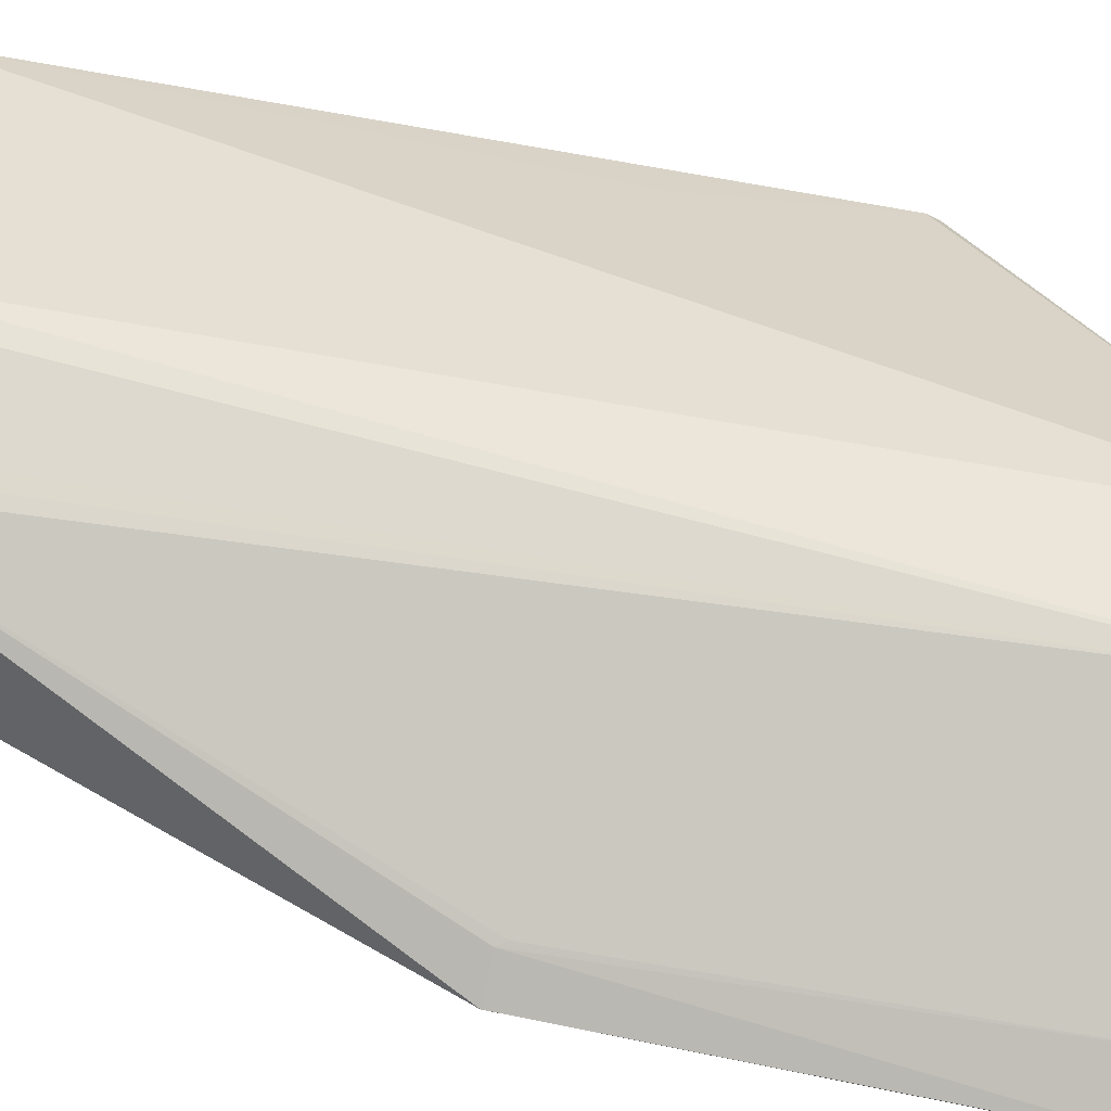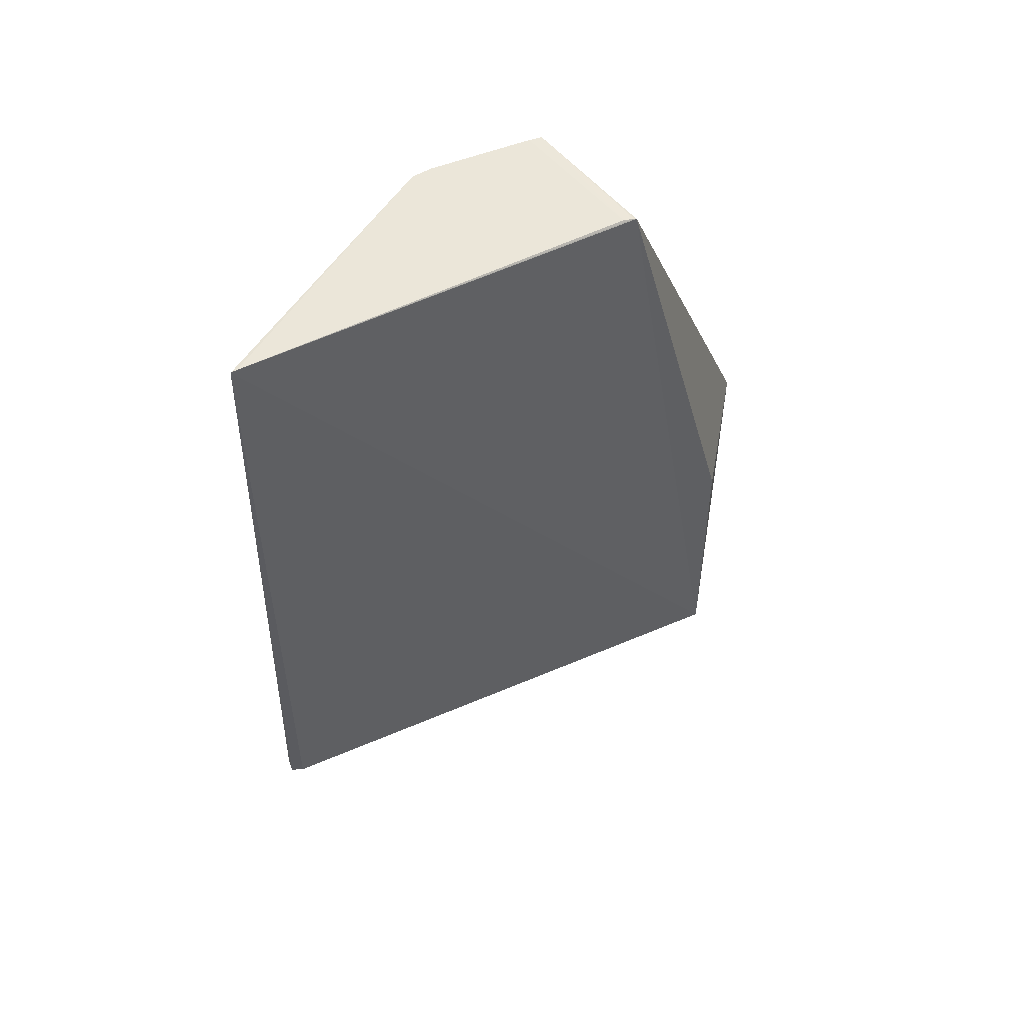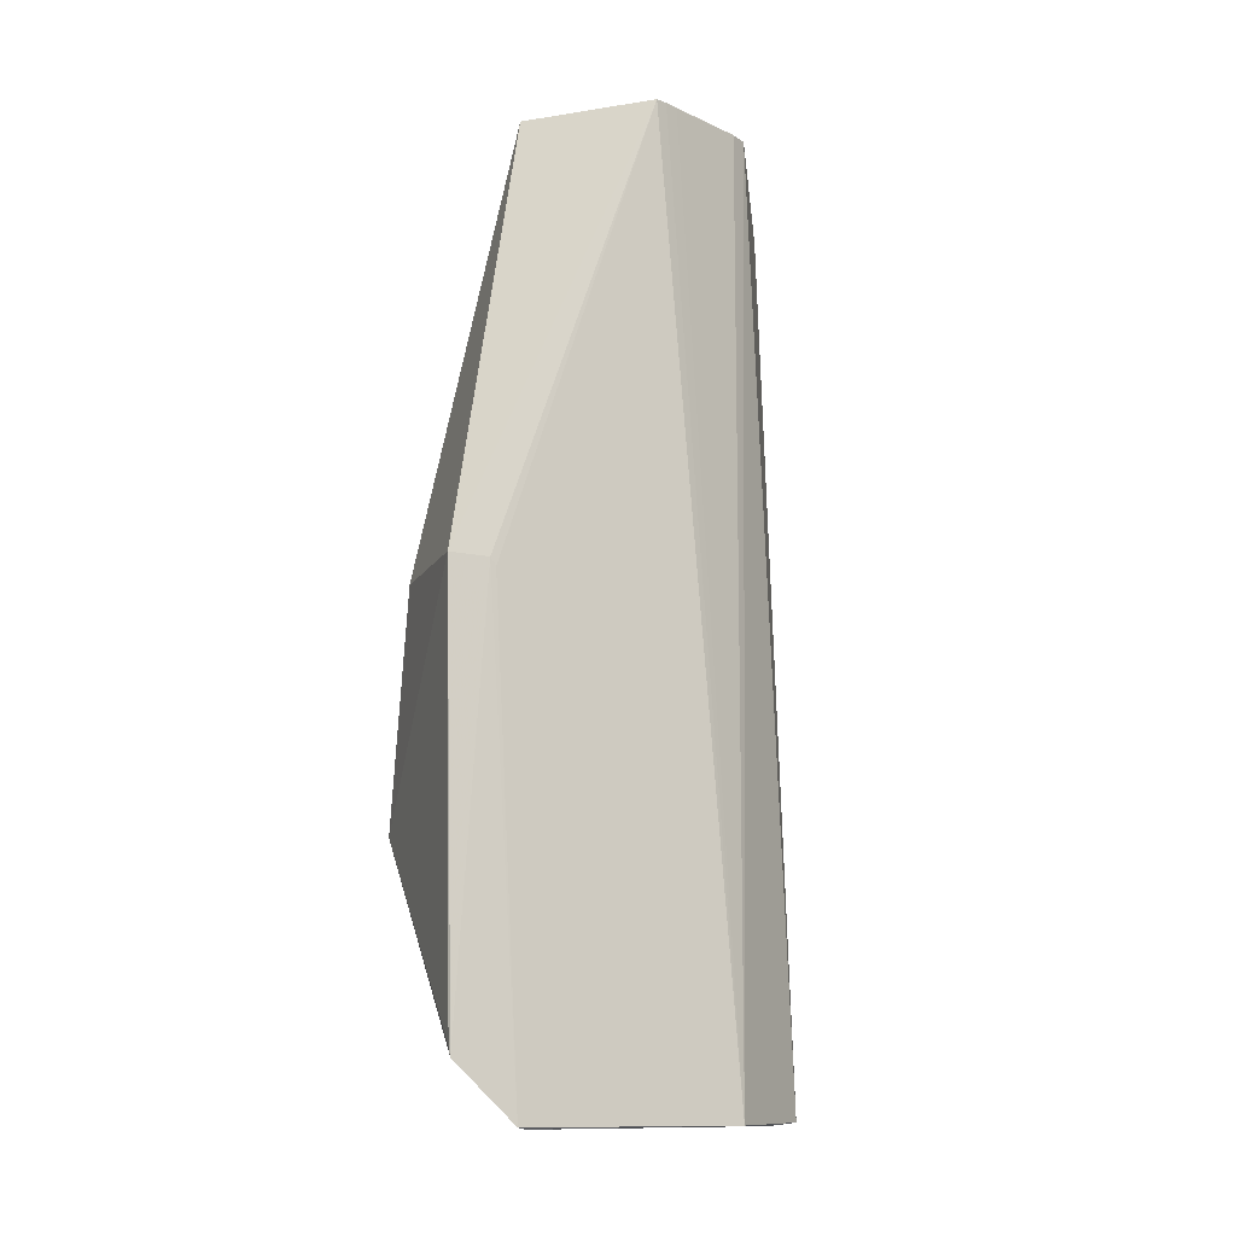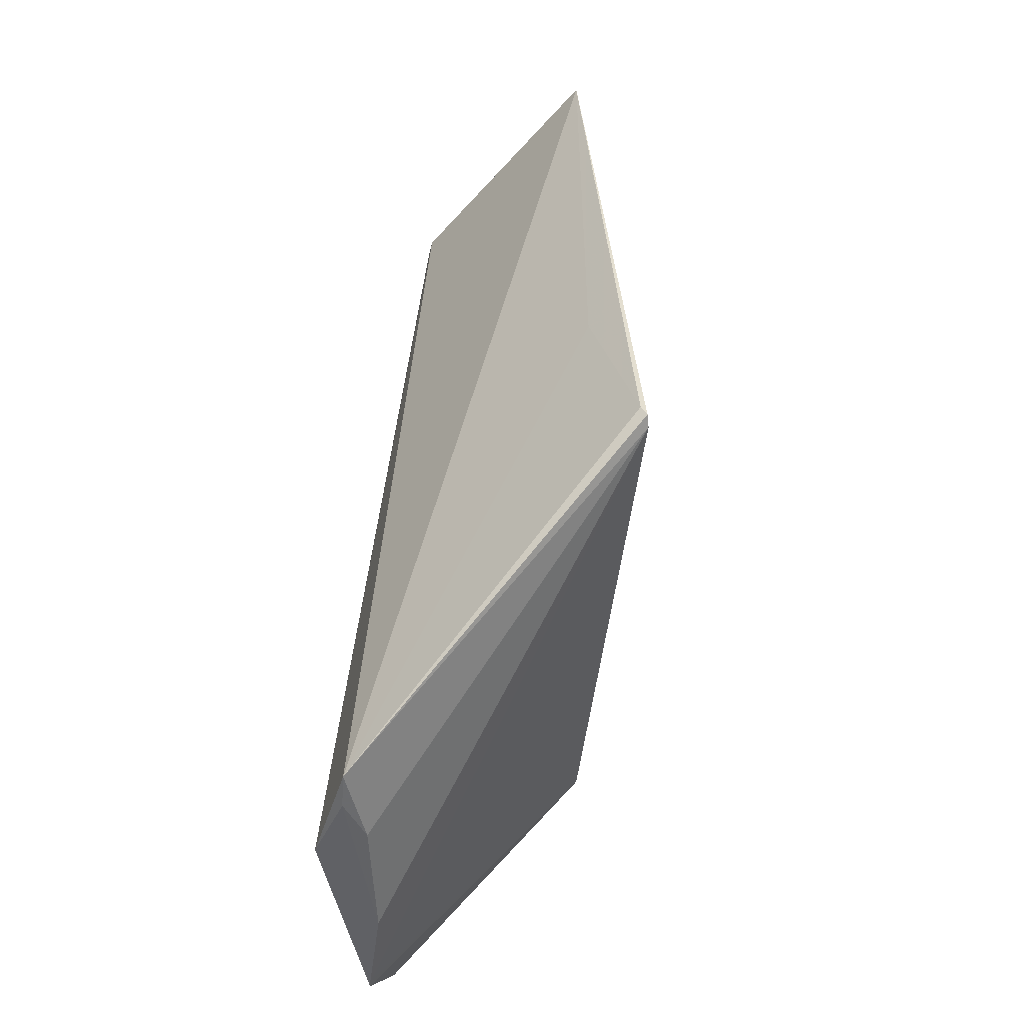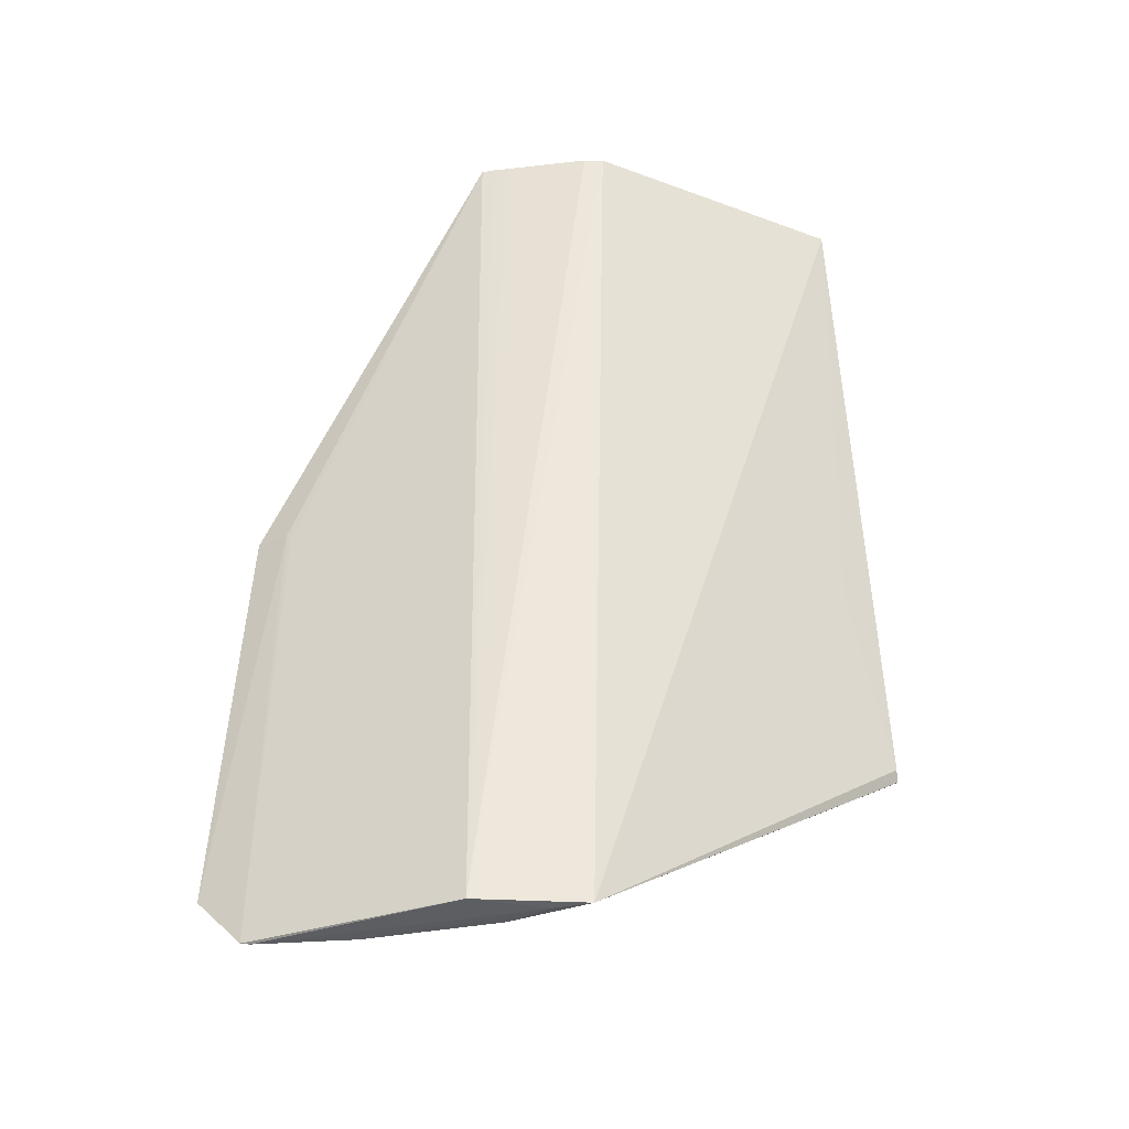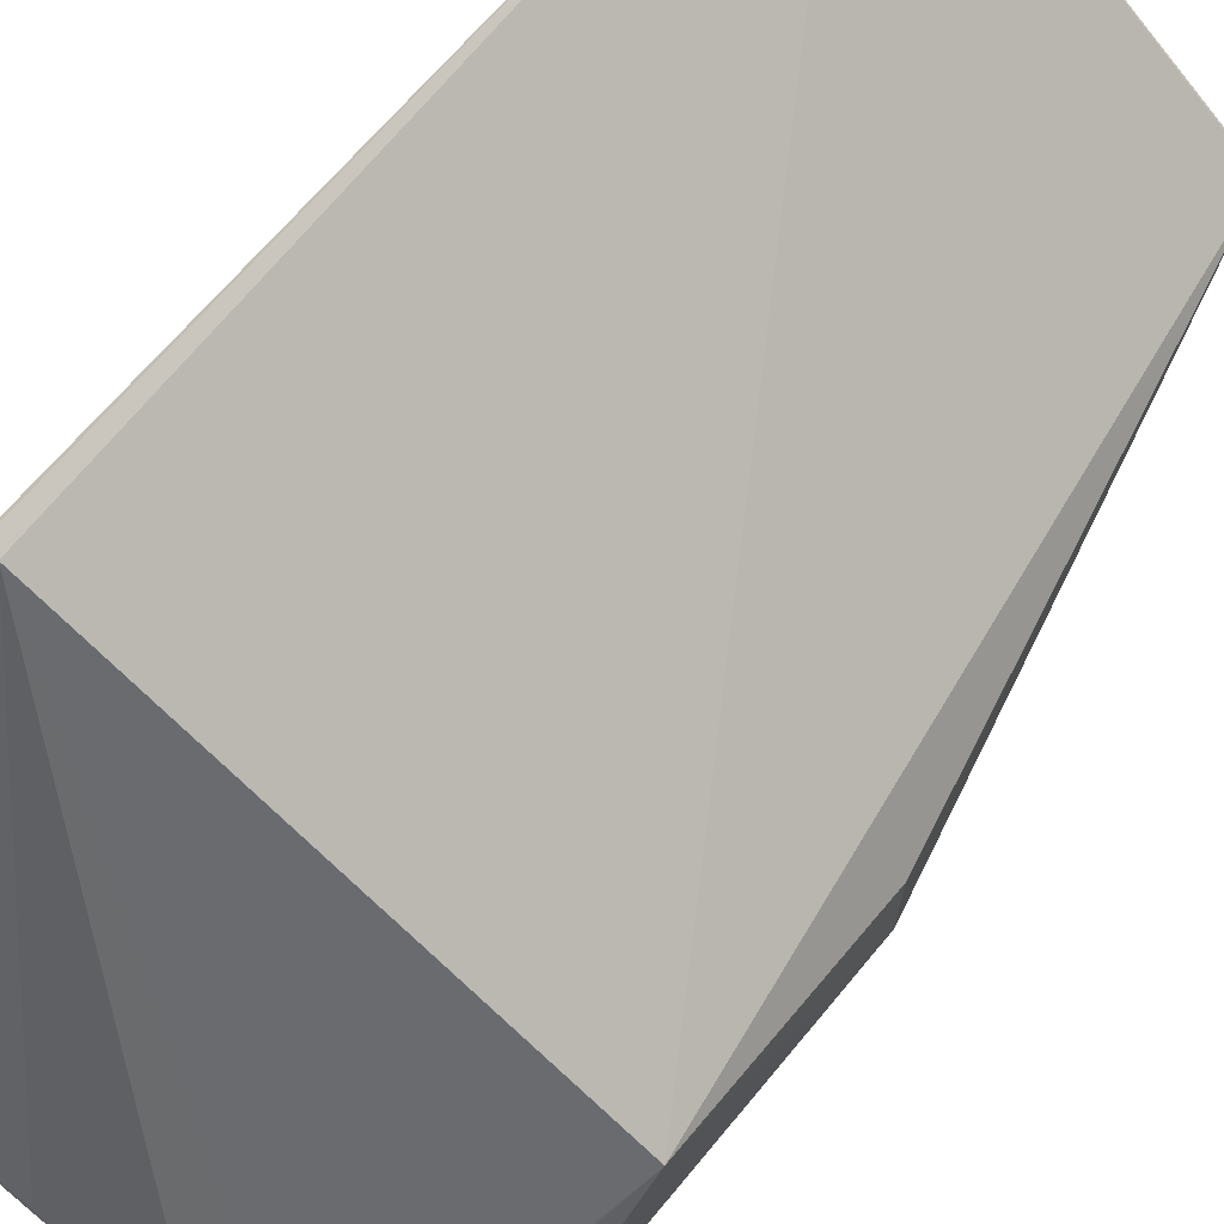
<metadata>
{"format":"obj","ext":"obj","renderer":"f3d","projection":"perspective","resolution":1024,"background":"white","views":[{"elev":-77.4,"azim":79.8,"up":"+Y"},{"elev":56.4,"azim":-171.1,"up":"+Z"},{"elev":-10.6,"azim":-19.0,"up":"+Z"},{"elev":-50.2,"azim":115.8,"up":"+Z"},{"elev":-34.6,"azim":39.3,"up":"+Z"},{"elev":75.3,"azim":-139.4,"up":"+Y"}]}
</metadata>
<code>
v 0.02609 -0.0296 0.04024
v 0.01266 -0.04486 0.007828
v 0.02561 -0.02785 0.01599
v 0.01239 -0.04501 0.007888
v 0.02144 -0.03911 0.04025
v 0.01043 -0.03743 0.01646
v 0.01991 -0.04305 0.007828
v 0.01431 -0.03796 0.04022
v 0.01797 -0.04115 0.04023
v 0.0198 -0.0411 0.007817
v 0.02267 -0.04044 0.007828
v 0.01473 -0.03777 0.0403
v 0.01042 -0.04411 0.02416
v 0.01882 -0.04066 0.04022
v 0.01191 -0.04397 0.02385
v 0.02153 -0.0411 0.007748
v 0.01553 -0.04297 0.007828
v 0.02614 -0.02788 0.01649
v 0.02199 -0.03867 0.04024
v 0.02592 -0.02972 0.04026
v 0.01836 -0.04093 0.04026
v 0.01439 -0.03793 0.04025
v 0.01054 -0.03911 0.02412
v 0.0104 -0.04519 0.009785
v 0.01173 -0.04399 0.02411
v 0.02603 -0.02771 0.0161
v 0.02578 -0.02974 0.02287
v 0.01037 -0.04511 0.01008
f 6 3 2
f 6 2 4
f 6 1 3
f 7 4 2
f 8 1 6
f 11 10 3
f 13 9 8
f 14 7 5
f 15 4 7
f 15 7 9
f 16 7 2
f 16 11 7
f 16 10 11
f 17 2 3
f 17 3 10
f 17 16 2
f 17 10 16
f 19 11 1
f 19 5 7
f 19 7 11
f 20 12 5
f 20 1 8
f 20 19 1
f 20 5 19
f 21 12 9
f 21 5 12
f 21 14 5
f 21 9 7
f 21 7 14
f 22 8 9
f 22 9 12
f 22 20 8
f 22 12 20
f 23 13 8
f 23 8 6
f 23 6 13
f 24 6 4
f 25 15 9
f 25 9 13
f 25 13 24
f 25 24 4
f 25 4 15
f 26 18 11
f 26 11 3
f 26 3 1
f 26 1 18
f 27 18 1
f 27 1 11
f 27 11 18
f 28 24 13
f 28 13 6
f 28 6 24

</code>
